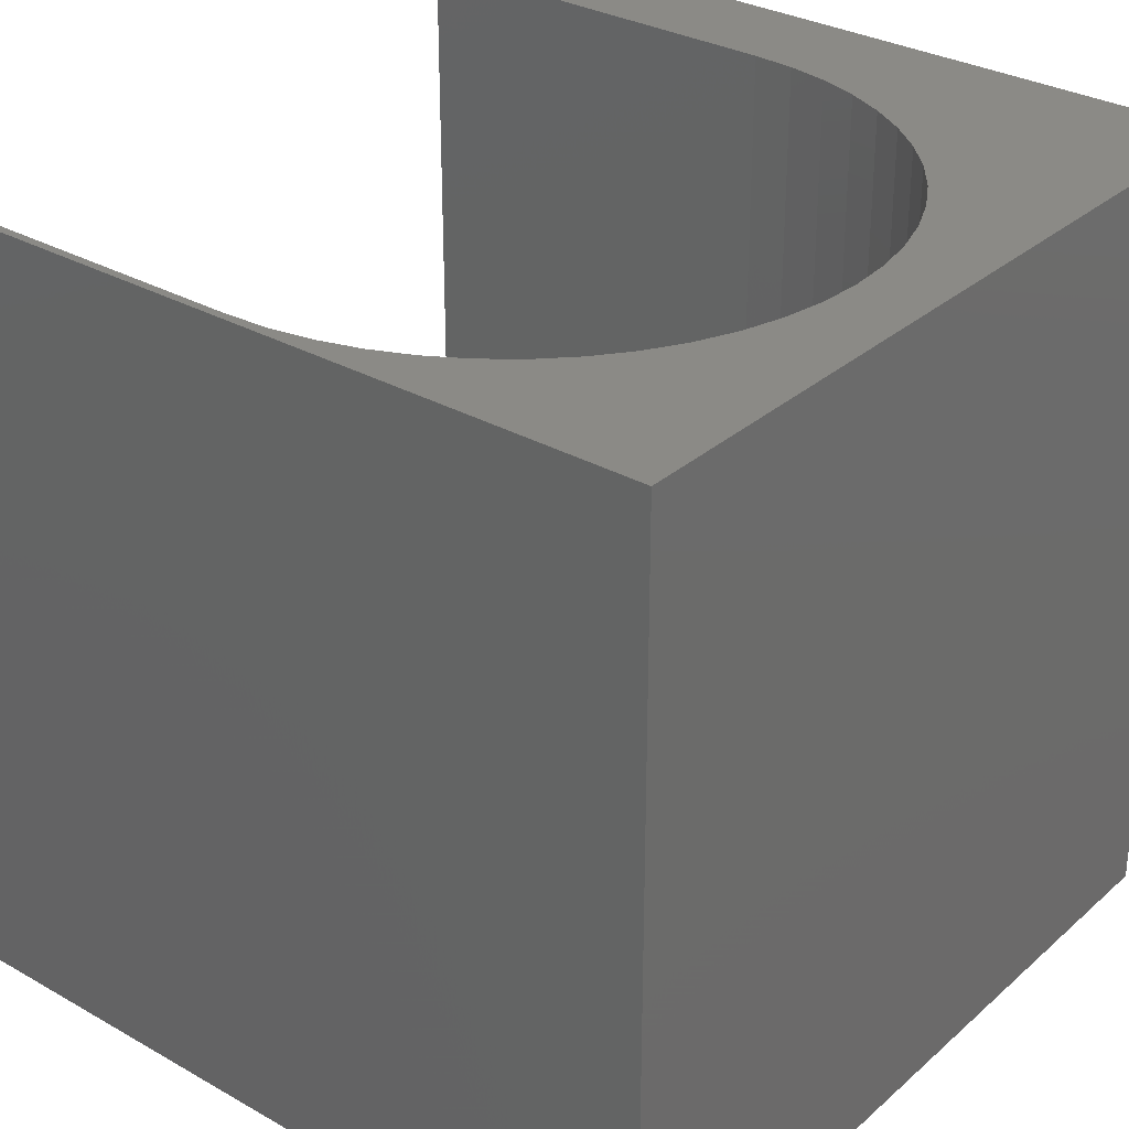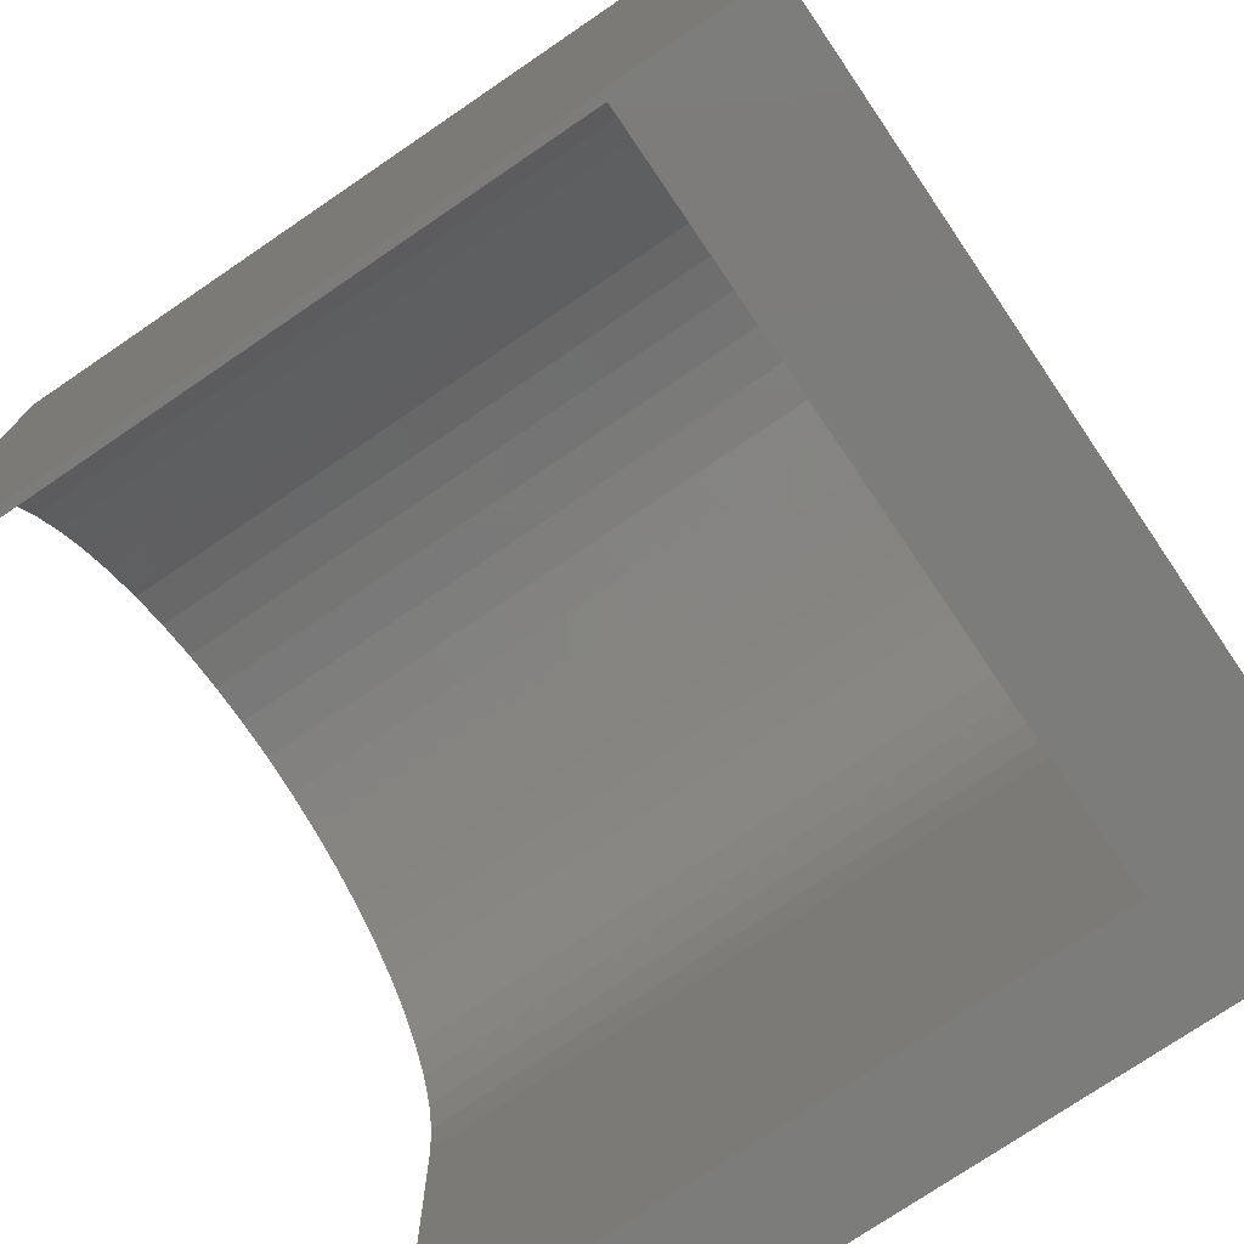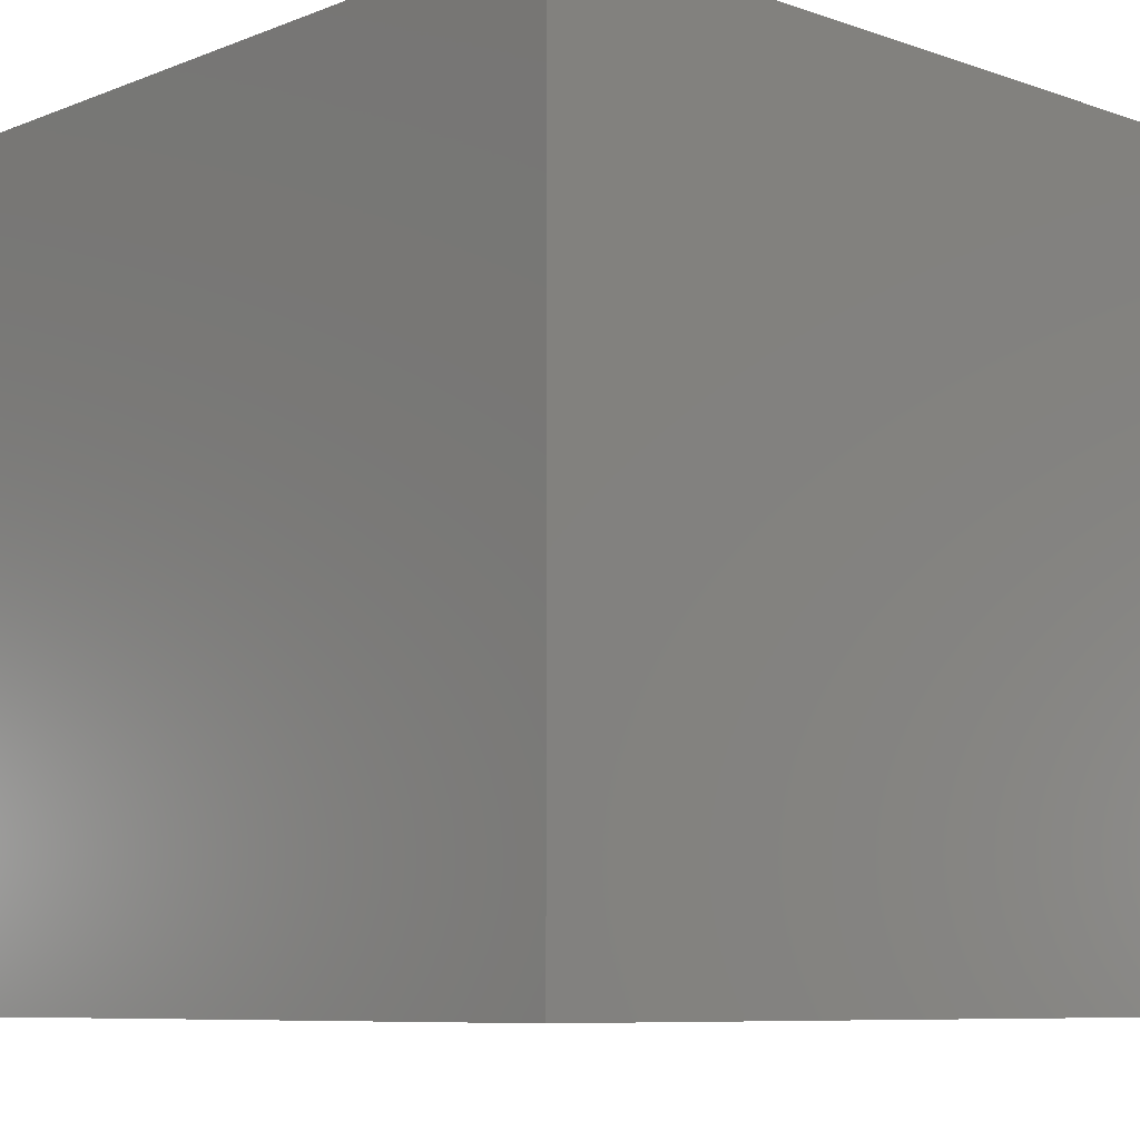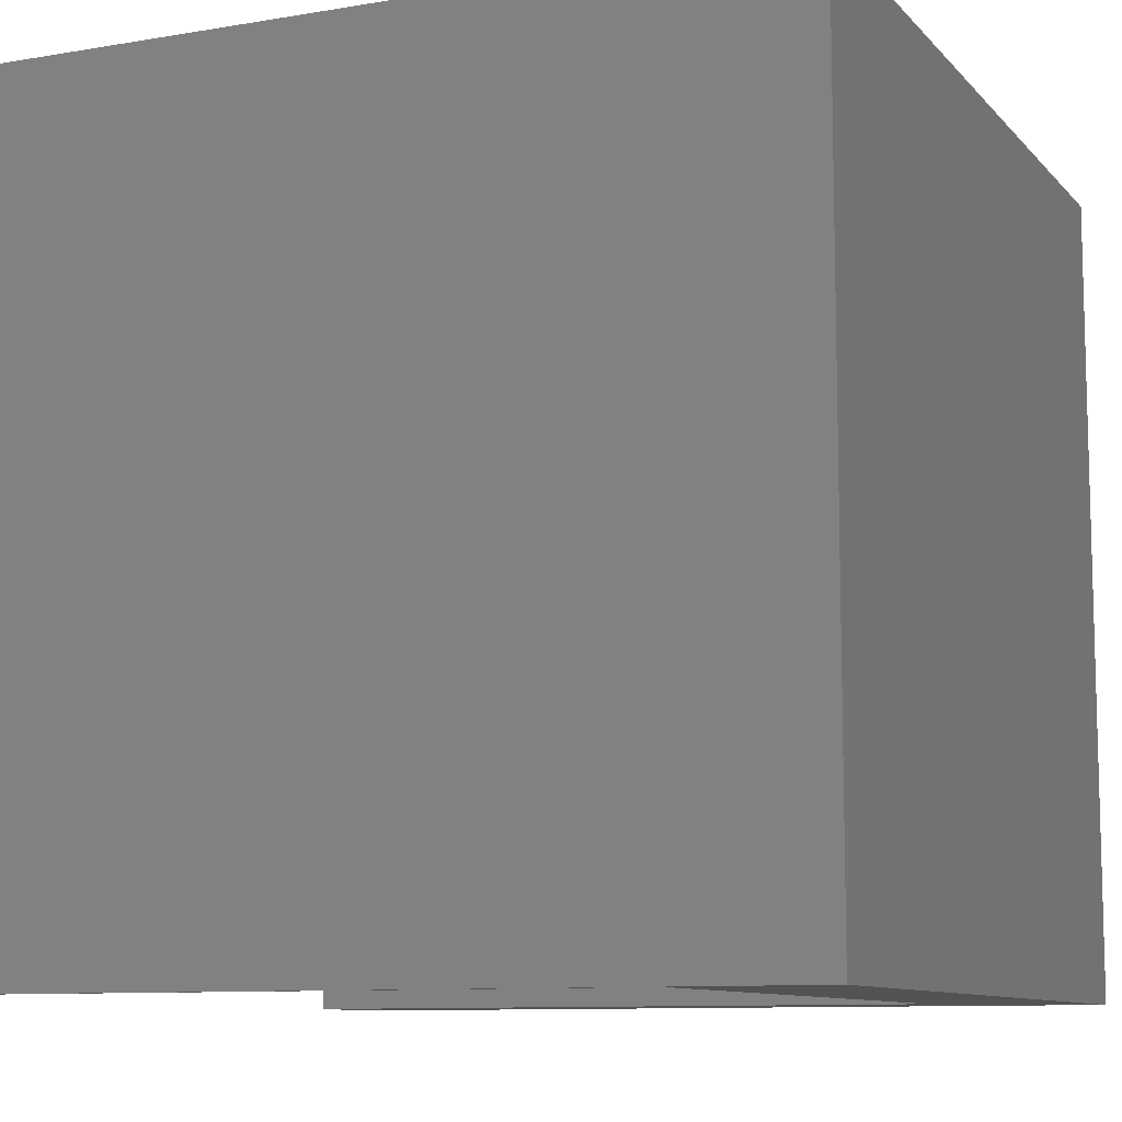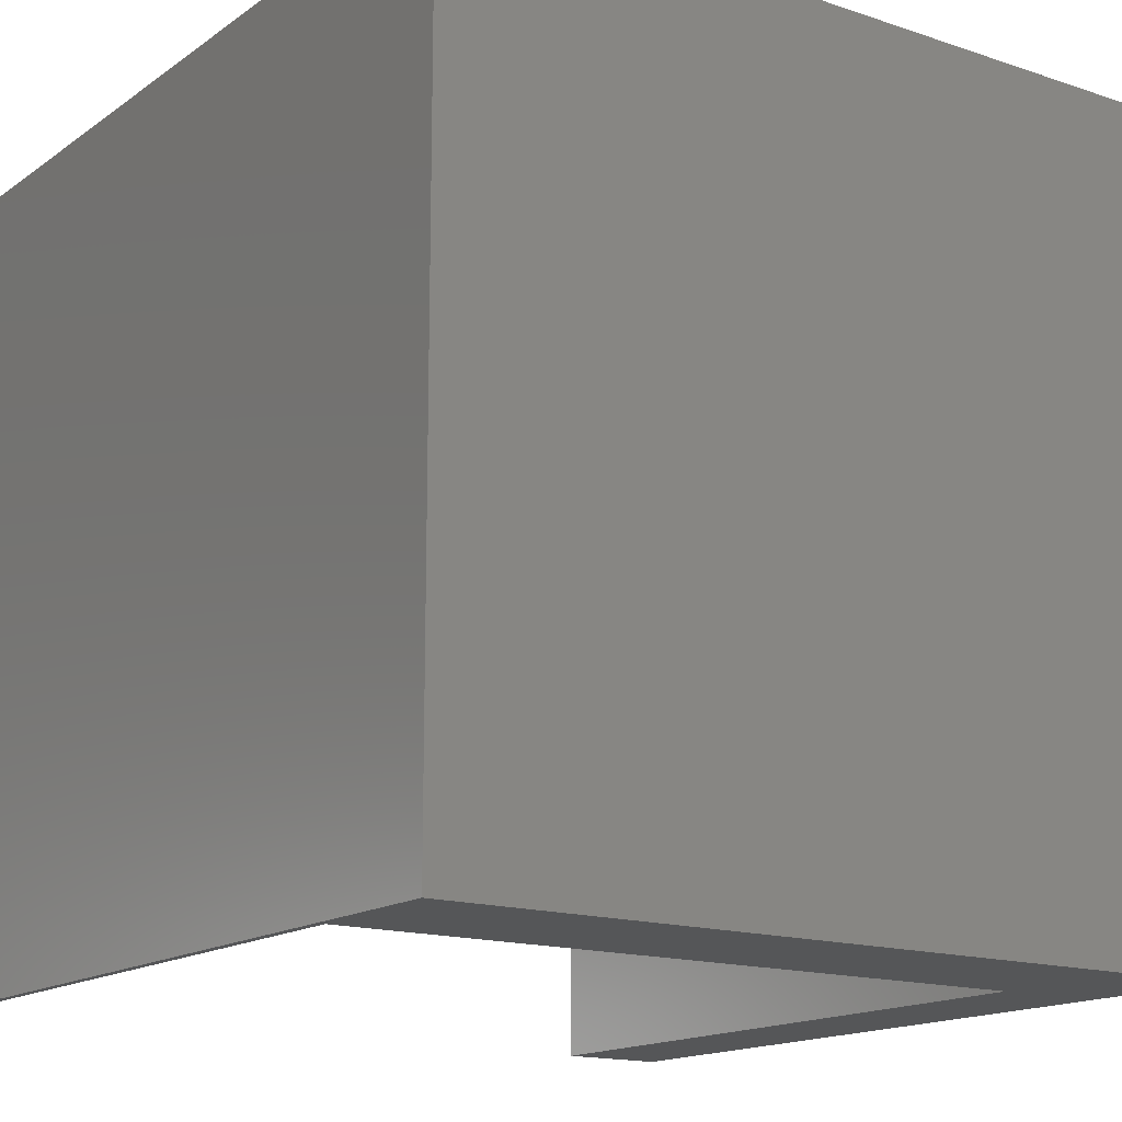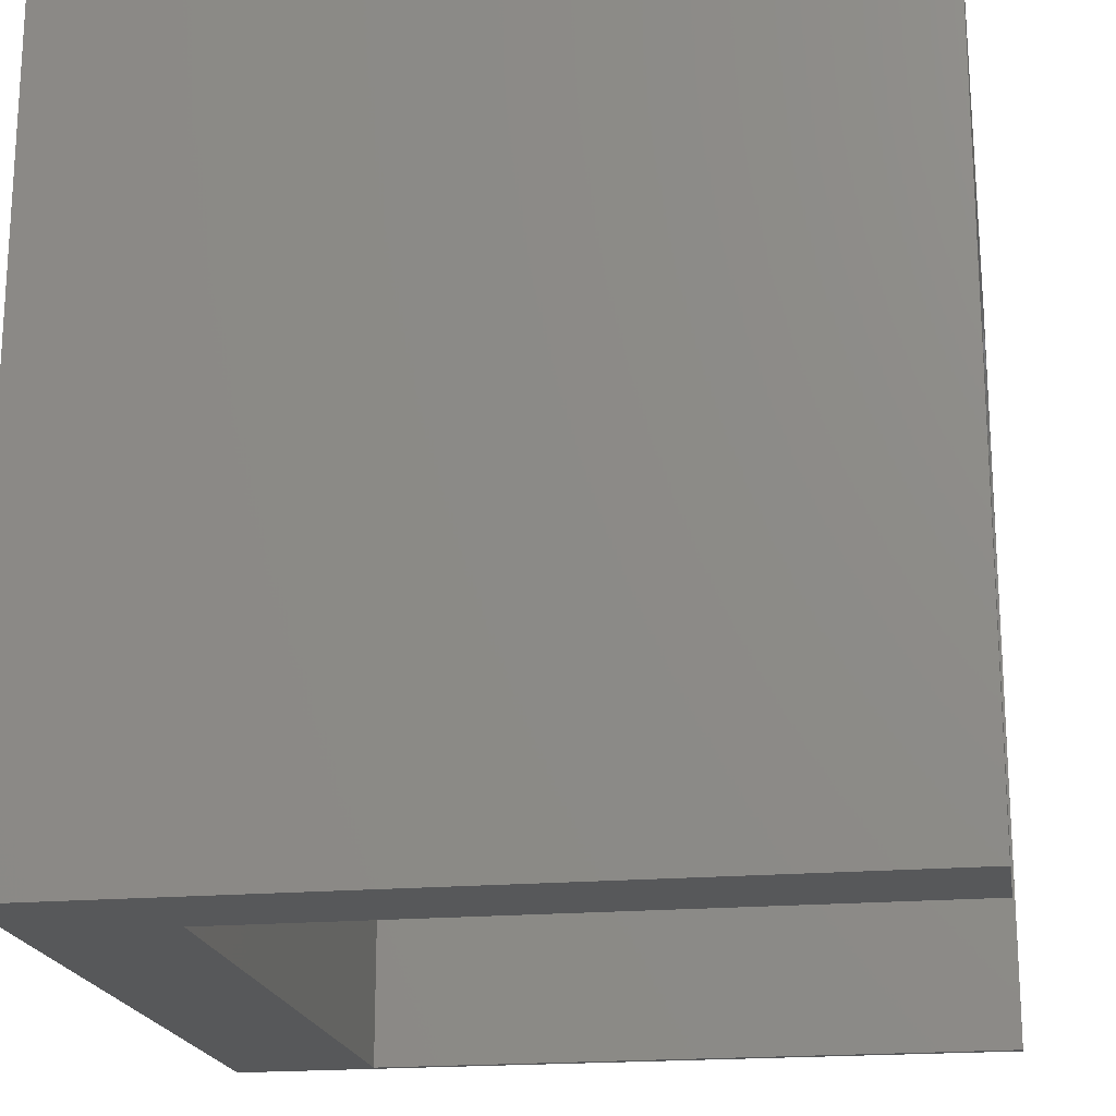
<metadata>
{"format":"stl","ext":"stl","renderer":"f3d","projection":"perspective","resolution":1024,"background":"white","views":[{"elev":31.0,"azim":129.0,"up":"+Z"},{"elev":-75.3,"azim":124.2,"up":"+Y"},{"elev":-8.1,"azim":-133.3,"up":"+Y"},{"elev":-9.8,"azim":113.7,"up":"+Y"},{"elev":-15.6,"azim":144.9,"up":"+Y"},{"elev":-19.4,"azim":-80.7,"up":"+Y"}]}
</metadata>
<code>
# stl→obj: 66 verts, 128 faces
v 0 10 10
v 0 10 0
v 0 0 10
v 0 0 0
v 2.768 8.045 10
v 3.176 8.364 10
v 1.355 5.351 10
v 1.448 5.861 10
v 1.602 6.355 10
v 1.815 6.827 10
v 3.619 8.632 10
v 4.092 8.845 10
v 4.586 8.999 10
v 8.049 8.364 10
v 8.457 8.045 10
v 10 10 10
v 8.823 7.678 10
v 9.142 7.271 10
v 1.324 4.834 10
v 1.324 0 10
v 2.083 7.271 10
v 2.402 7.678 10
v 5.096 9.092 10
v 5.613 9.123 10
v 6.13 9.092 10
v 6.639 8.999 10
v 7.133 8.845 10
v 7.606 8.632 10
v 9.41 6.827 10
v 9.623 6.355 10
v 9.777 5.861 10
v 9.902 0 10
v 10 0 10
v 9.902 4.834 10
v 9.87 5.351 10
v 10 10 0
v 10 0 0
v 9.902 0 1.819
v 1.324 0 1.819
v 1.324 4.834 1.819
v 9.902 4.834 1.819
v 9.87 5.351 1.819
v 9.777 5.861 1.819
v 9.623 6.355 1.819
v 9.41 6.827 1.819
v 9.142 7.271 1.819
v 8.823 7.678 1.819
v 8.457 8.045 1.819
v 8.049 8.364 1.819
v 7.606 8.632 1.819
v 7.133 8.845 1.819
v 6.639 8.999 1.819
v 6.13 9.092 1.819
v 5.613 9.123 1.819
v 5.096 9.092 1.819
v 4.586 8.999 1.819
v 4.092 8.845 1.819
v 3.619 8.632 1.819
v 3.176 8.364 1.819
v 2.768 8.045 1.819
v 2.402 7.678 1.819
v 2.083 7.271 1.819
v 1.815 6.827 1.819
v 1.602 6.355 1.819
v 1.448 5.861 1.819
v 1.355 5.351 1.819
f 1 2 3
f 3 2 4
f 1 5 6
f 7 8 1
f 1 8 9
f 1 9 10
f 6 11 1
f 1 11 12
f 1 12 13
f 14 15 16
f 16 15 17
f 16 17 18
f 7 1 19
f 19 1 3
f 19 3 20
f 10 21 1
f 1 21 22
f 1 22 5
f 13 23 1
f 1 23 24
f 1 24 16
f 16 24 25
f 16 25 26
f 26 27 16
f 16 27 28
f 16 28 14
f 18 29 16
f 16 29 30
f 16 30 31
f 32 33 34
f 34 33 16
f 34 16 35
f 35 16 31
f 36 16 37
f 37 16 33
f 2 36 4
f 4 36 37
f 16 36 1
f 1 36 2
f 33 32 38
f 20 3 39
f 39 3 4
f 39 4 38
f 38 4 37
f 38 37 33
f 39 40 20
f 20 40 19
f 41 34 35
f 41 35 42
f 42 35 31
f 42 31 43
f 43 31 30
f 43 30 44
f 44 30 29
f 44 29 45
f 45 29 18
f 45 18 46
f 46 18 17
f 46 17 47
f 47 17 15
f 47 15 48
f 48 15 14
f 48 14 49
f 49 14 28
f 49 28 50
f 50 28 27
f 50 27 51
f 51 27 26
f 51 26 52
f 52 26 25
f 52 25 53
f 53 25 24
f 53 24 54
f 54 24 23
f 54 23 55
f 55 23 13
f 55 13 56
f 56 13 12
f 56 12 57
f 57 12 11
f 57 11 58
f 58 11 6
f 58 6 59
f 59 6 5
f 59 5 60
f 60 5 22
f 60 22 61
f 61 22 21
f 61 21 62
f 62 21 10
f 62 10 63
f 63 10 9
f 63 9 64
f 64 9 8
f 64 8 65
f 65 8 7
f 65 7 66
f 66 7 19
f 66 19 40
f 41 38 34
f 34 38 32
f 66 40 45
f 39 38 40
f 40 38 41
f 40 41 42
f 42 43 40
f 40 43 44
f 40 44 45
f 45 59 60
f 60 61 45
f 45 61 62
f 45 62 63
f 45 46 59
f 59 46 47
f 59 47 48
f 48 49 59
f 59 49 50
f 59 50 51
f 63 64 45
f 45 64 65
f 45 65 66
f 52 57 51
f 51 57 58
f 51 58 59
f 55 56 54
f 54 56 57
f 54 57 53
f 53 57 52

</code>
